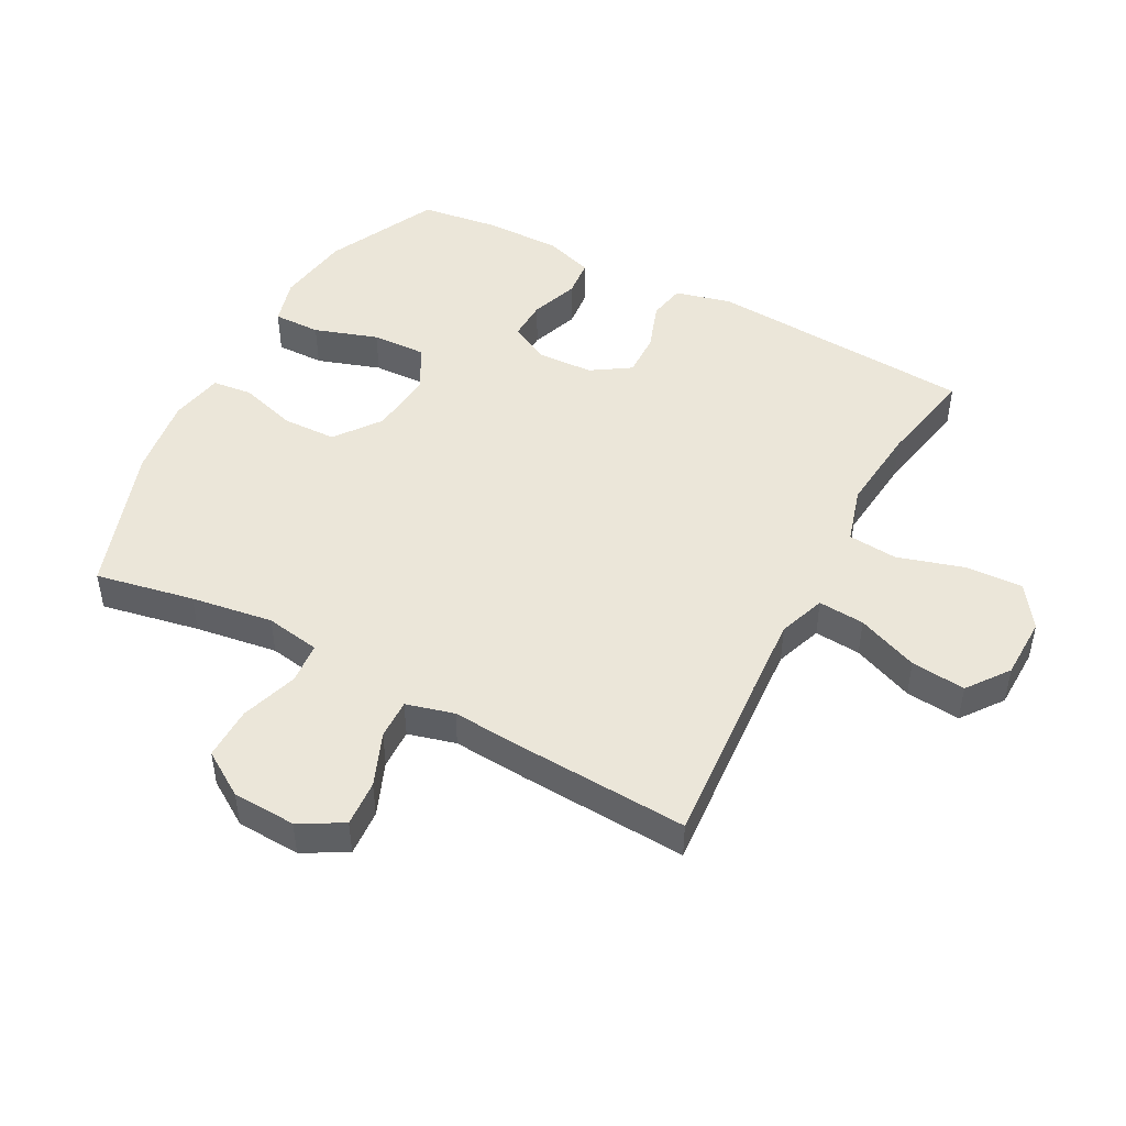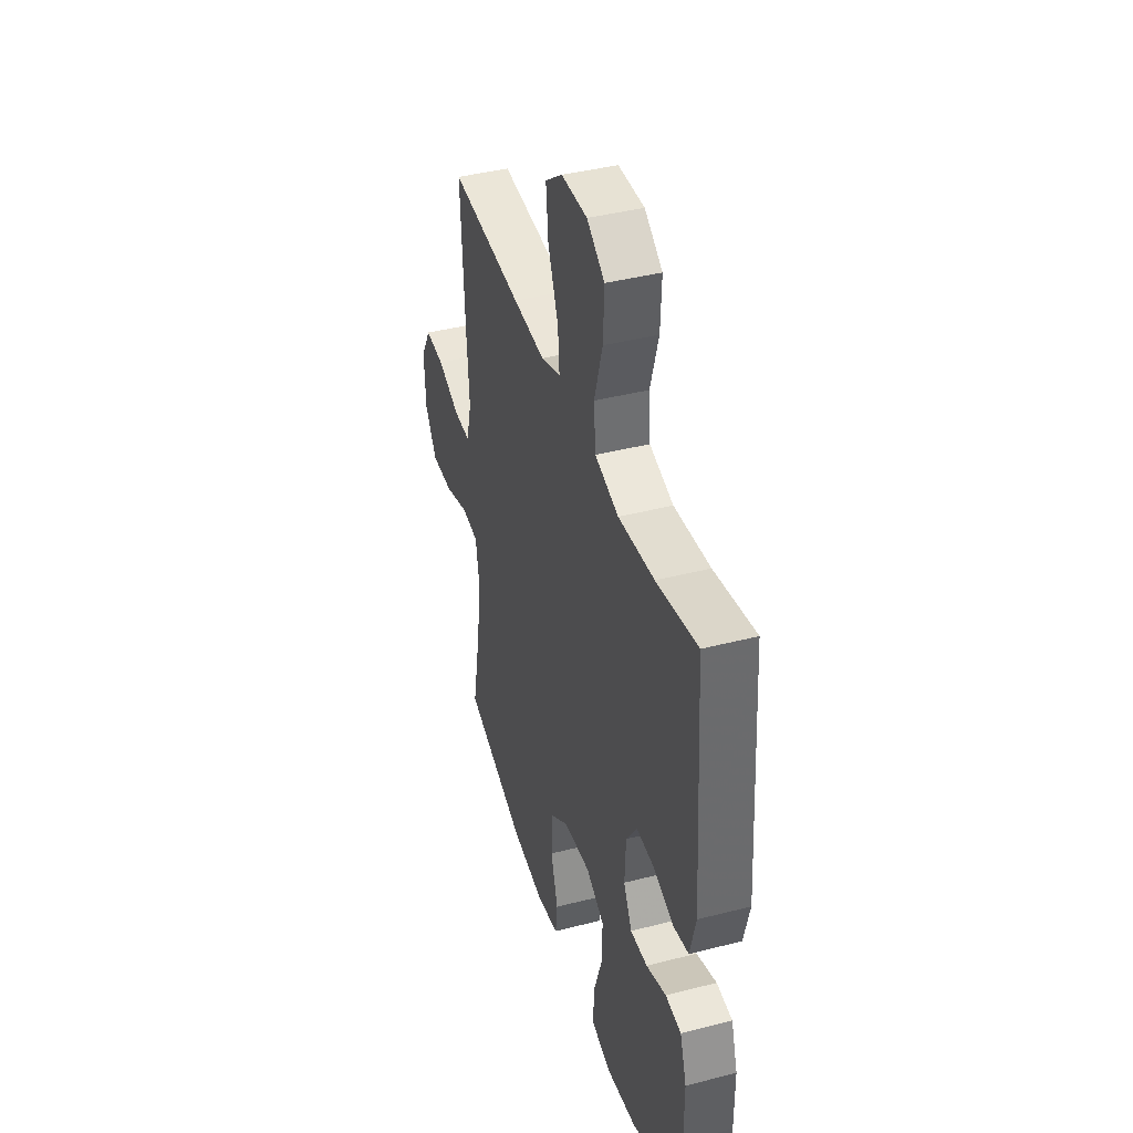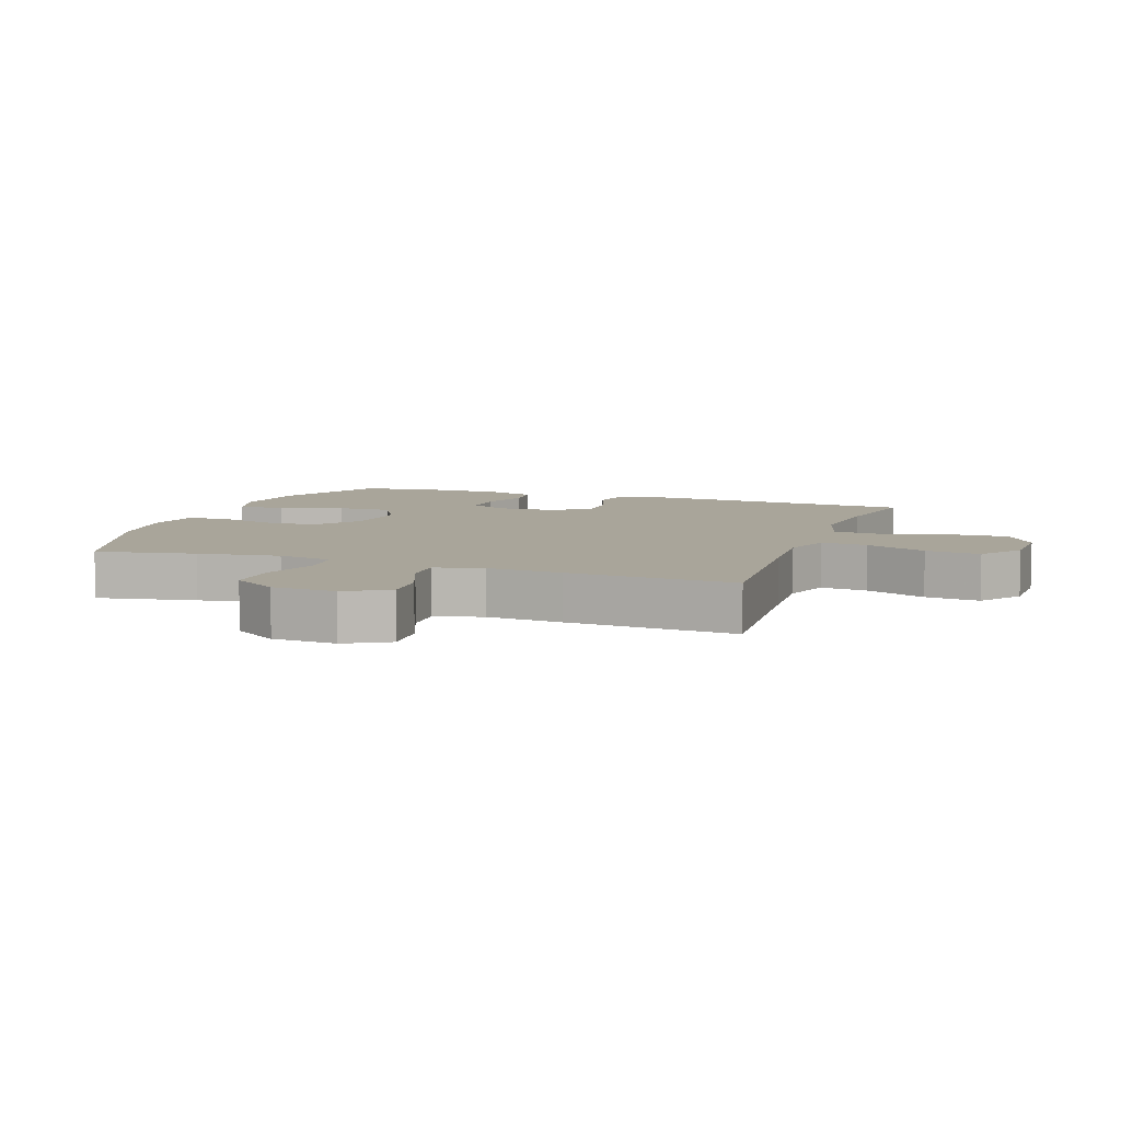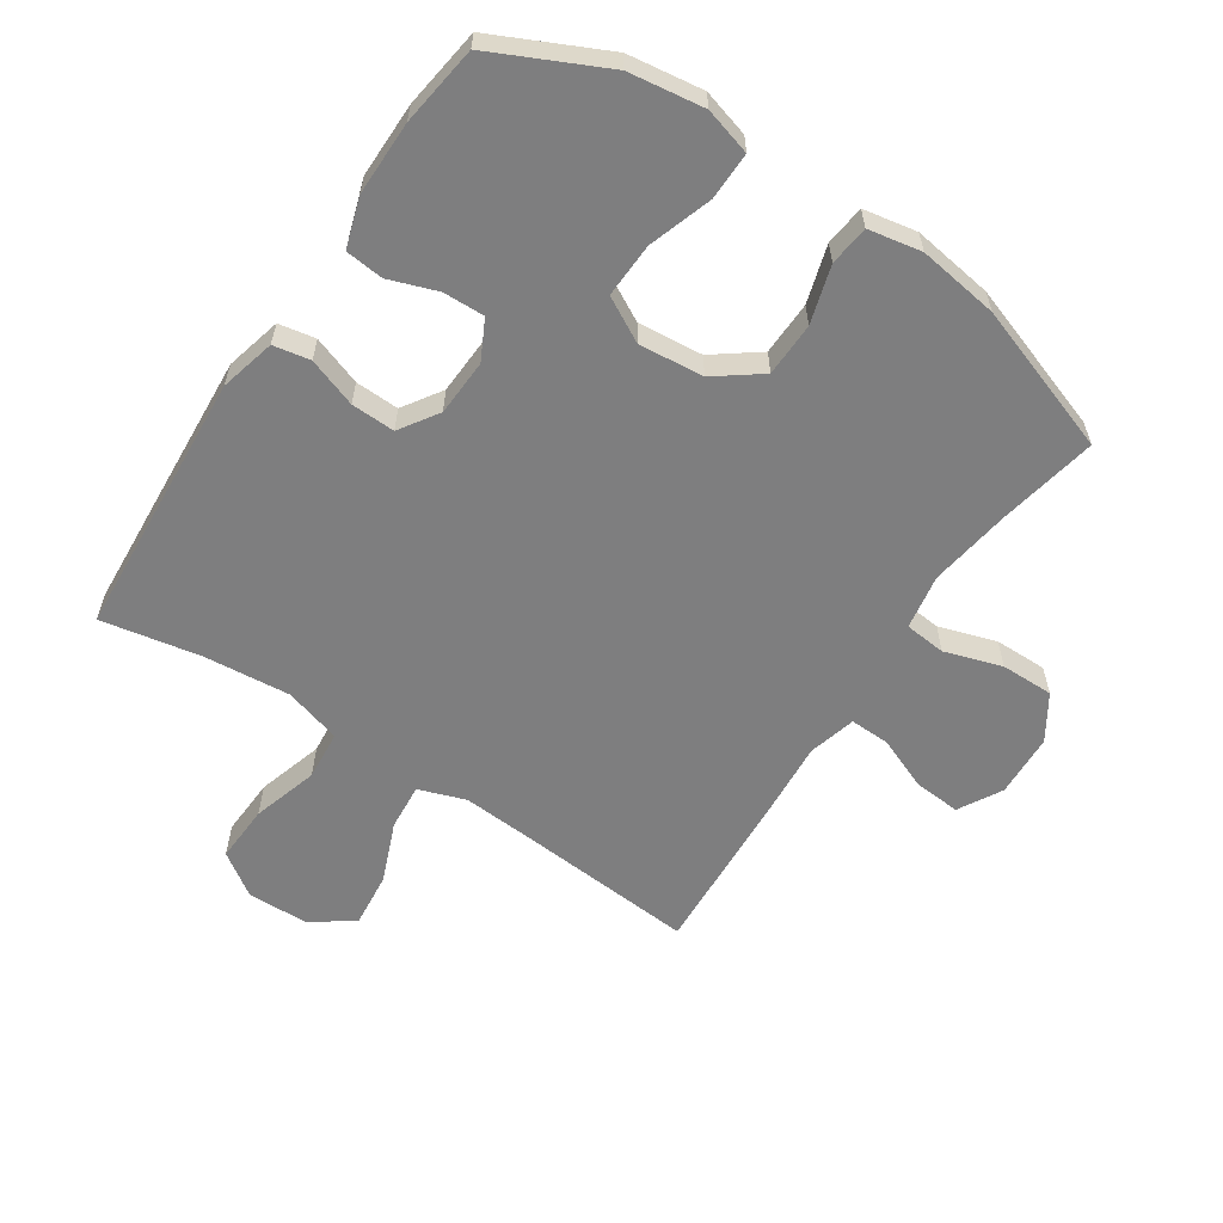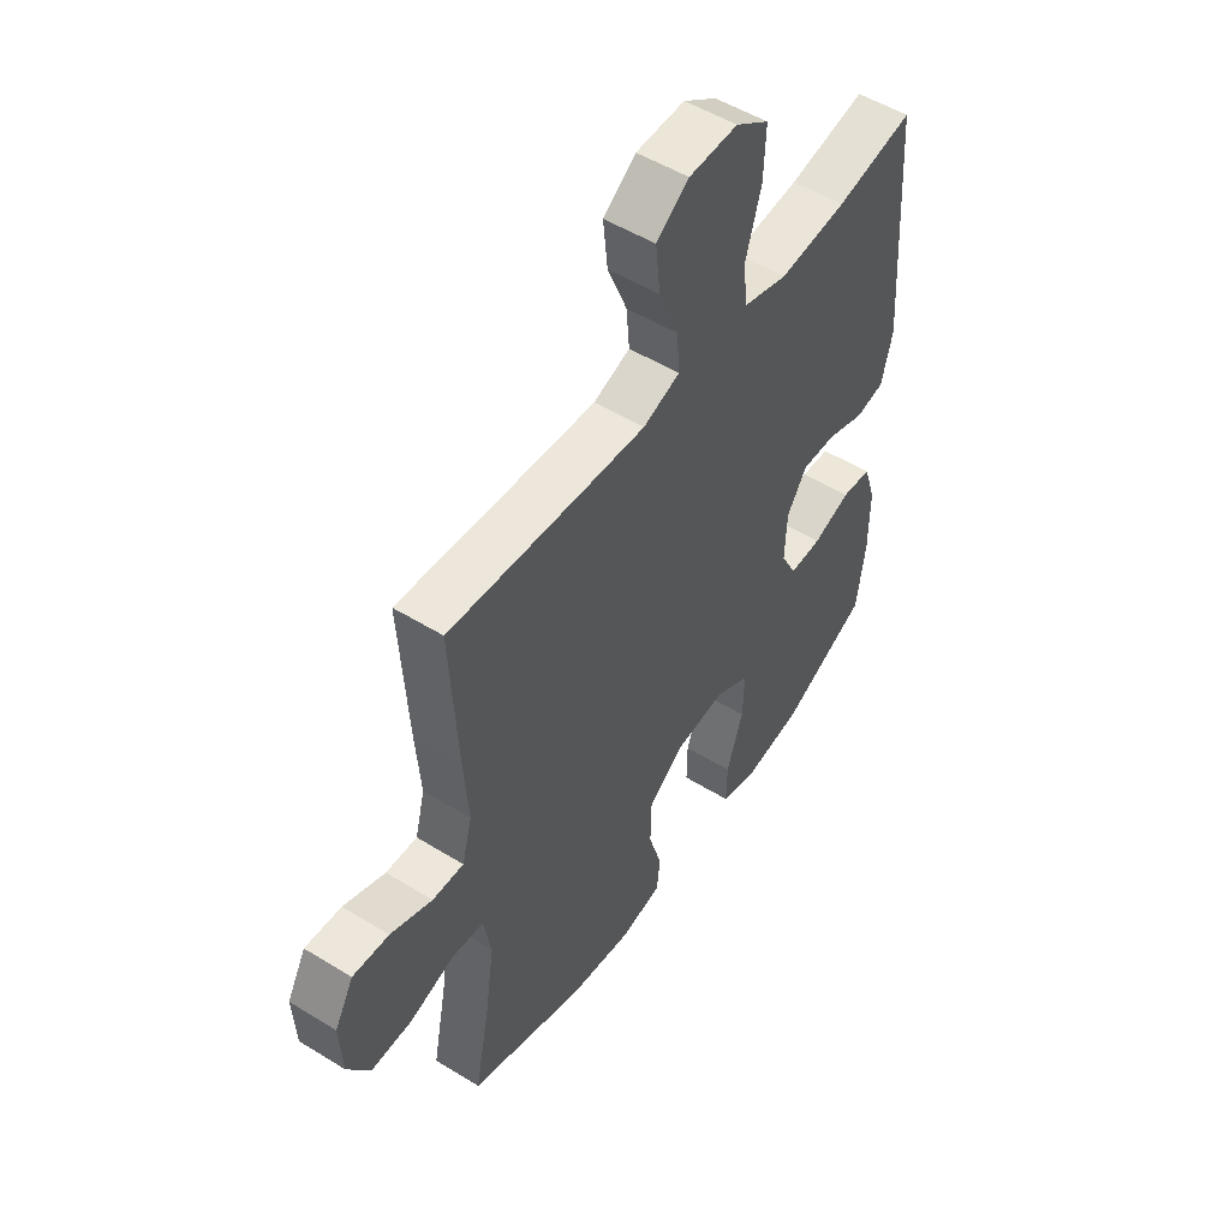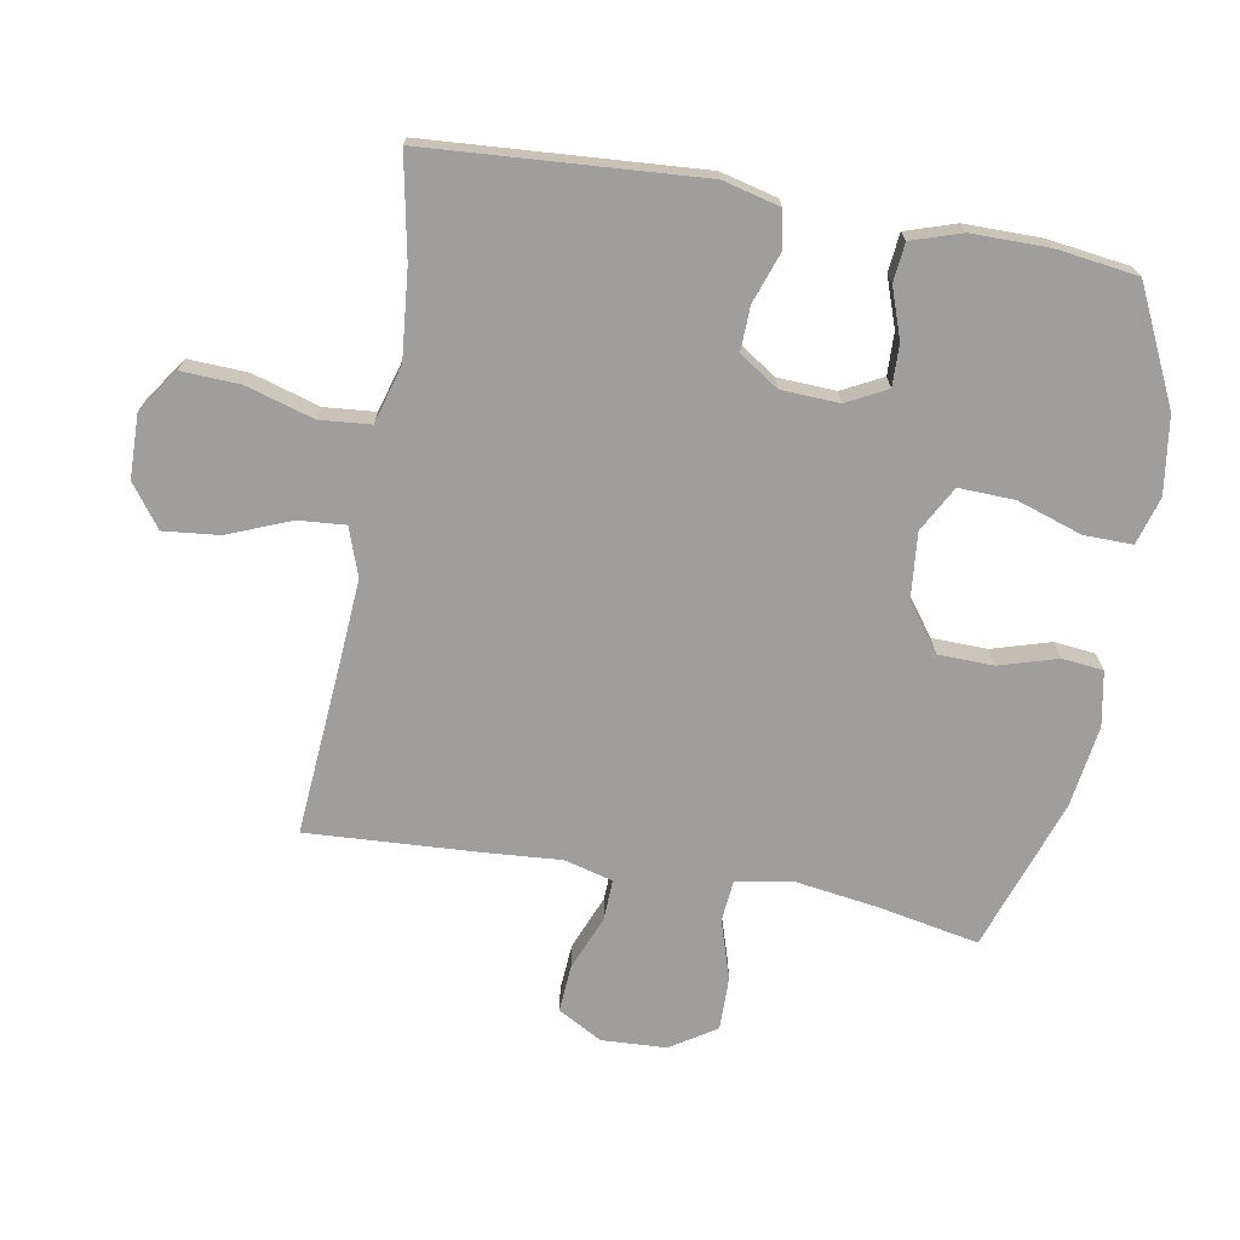
<metadata>
{"format":"obj","ext":"obj","renderer":"f3d","projection":"perspective","resolution":1024,"background":"white","views":[{"elev":47.4,"azim":-61.9,"up":"+Y"},{"elev":41.2,"azim":72.7,"up":"+Z"},{"elev":7.5,"azim":-70.4,"up":"+Y"},{"elev":-59.5,"azim":146.3,"up":"+Y"},{"elev":51.9,"azim":-56.3,"up":"+Z"},{"elev":-71.0,"azim":79.9,"up":"+Y"}]}
</metadata>
<code>
v 0.5 0.07 0.5
v 0.529 0.07 0.08
v 0.507 0.07 -0.008
v 0.449 0.07 -0.019
v 0.372 0.07 0.008
v 0.303 0.07 0.01
v 0.263 0.07 -0.051
v 0.259 0.07 -0.14
v 0.291 0.07 -0.202
v 0.356 0.07 -0.2
v 0.432 0.07 -0.173
v 0.492 0.07 -0.179
v 0.517 0.07 -0.256
v 0.517 0.07 -0.374
v 0.5 0.07 -0.5
v 0.325 0.07 -0.584
v 0.207 0.07 -0.601
v 0.133 0.07 -0.58
v 0.134 0.07 -0.505
v 0.167 0.07 -0.405
v 0.17 0.07 -0.319
v 0.1 0.07 -0.281
v -0.002 0.07 -0.291
v -0.073 0.07 -0.344
v -0.075 0.07 -0.429
v -0.048 0.07 -0.519
v -0.055 0.07 -0.582
v -0.139 0.07 -0.598
v -0.266 0.07 -0.58
v -0.5 0.07 -0.5
v -0.47 0.07 -0.345
v -0.451 0.07 -0.216
v -0.466 0.07 -0.13
v -0.531 0.07 -0.124
v -0.621 0.07 -0.153
v -0.704 0.07 -0.154
v -0.749 0.07 -0.084
v -0.754 0.07 0.016
v -0.716 0.07 0.084
v -0.643 0.07 0.079
v -0.559 0.07 0.045
v -0.496 0.07 0.043
v -0.476 0.07 0.118
v -0.485 0.07 0.237
v -0.5 0.07 0.5
v -0.225 0.07 0.479
v -0.104 0.07 0.471
v -0.03 0.07 0.497
v -0.036 0.07 0.57
v -0.075 0.07 0.666
v -0.084 0.07 0.752
v -0.019 0.07 0.8
v 0.079 0.07 0.802
v 0.146 0.07 0.756
v 0.142 0.07 0.665
v 0.111 0.07 0.561
v 0.118 0.07 0.483
v 0.208 0.07 0.457
v 0.344 0.07 0.47
v 0.5 0 0.5
v 0.529 0 0.08
v 0.507 0 -0.008
v 0.449 0 -0.019
v 0.372 0 0.008
v 0.303 0 0.01
v 0.263 0 -0.051
v 0.259 0 -0.14
v 0.291 0 -0.202
v 0.356 0 -0.2
v 0.432 0 -0.173
v 0.492 0 -0.179
v 0.517 0 -0.256
v 0.517 0 -0.374
v 0.5 0 -0.5
v 0.325 0 -0.584
v 0.207 0 -0.601
v 0.133 0 -0.58
v 0.134 0 -0.505
v 0.167 0 -0.405
v 0.17 0 -0.319
v 0.1 0 -0.281
v -0.002 0 -0.291
v -0.073 0 -0.344
v -0.075 0 -0.429
v -0.048 0 -0.519
v -0.055 0 -0.582
v -0.139 0 -0.598
v -0.266 0 -0.58
v -0.5 0 -0.5
v -0.47 0 -0.345
v -0.451 0 -0.216
v -0.466 0 -0.13
v -0.531 0 -0.124
v -0.621 0 -0.153
v -0.704 0 -0.154
v -0.749 0 -0.084
v -0.754 0 0.016
v -0.716 0 0.084
v -0.643 0 0.079
v -0.559 0 0.045
v -0.496 0 0.043
v -0.476 0 0.118
v -0.485 0 0.237
v -0.5 0 0.5
v -0.225 0 0.479
v -0.104 0 0.471
v -0.03 0 0.497
v -0.036 0 0.57
v -0.075 0 0.666
v -0.084 0 0.752
v -0.019 0 0.8
v 0.079 0 0.802
v 0.146 0 0.756
v 0.142 0 0.665
v 0.111 0 0.561
v 0.118 0 0.483
v 0.208 0 0.457
v 0.344 0 0.47
f 53 54 55 56
f 53 56 57
f 52 53 57
f 49 50 51 52
f 48 49 52 57
f 47 48 57 58
f 43 44 45 46
f 42 43 46 47
f 38 39 40 41
f 38 41 42
f 37 38 42
f 34 35 36 37
f 33 34 37 42
f 32 33 42 47
f 28 29 30 31
f 25 26 27 28
f 24 25 28 31
f 23 24 31 32
f 17 18 19 20
f 17 20 21
f 16 17 21
f 15 16 21
f 14 15 21
f 13 14 21 22
f 10 11 12 13
f 9 10 13 22
f 2 3 4 5
f 59 1 2 5
f 58 59 5 6
f 8 9 22 23
f 7 8 23 32
f 32 47 58
f 6 7 32 58
f 115 114 113 112
f 116 115 112
f 116 112 111
f 111 110 109 108
f 116 111 108 107
f 117 116 107 106
f 105 104 103 102
f 106 105 102 101
f 100 99 98 97
f 101 100 97
f 101 97 96
f 96 95 94 93
f 101 96 93 92
f 106 101 92 91
f 90 89 88 87
f 87 86 85 84
f 90 87 84 83
f 91 90 83 82
f 79 78 77 76
f 80 79 76
f 80 76 75
f 80 75 74
f 80 74 73
f 81 80 73 72
f 72 71 70 69
f 81 72 69 68
f 64 63 62 61
f 64 61 60 118
f 65 64 118 117
f 82 81 68 67
f 91 82 67 66
f 117 106 91
f 117 91 66 65
f 1 60 61 2
f 2 61 62 3
f 3 62 63 4
f 4 63 64 5
f 5 64 65 6
f 6 65 66 7
f 7 66 67 8
f 8 67 68 9
f 9 68 69 10
f 10 69 70 11
f 11 70 71 12
f 12 71 72 13
f 13 72 73 14
f 14 73 74 15
f 15 74 75 16
f 16 75 76 17
f 17 76 77 18
f 18 77 78 19
f 19 78 79 20
f 20 79 80 21
f 21 80 81 22
f 22 81 82 23
f 23 82 83 24
f 24 83 84 25
f 25 84 85 26
f 26 85 86 27
f 27 86 87 28
f 28 87 88 29
f 29 88 89 30
f 30 89 90 31
f 31 90 91 32
f 32 91 92 33
f 33 92 93 34
f 34 93 94 35
f 35 94 95 36
f 36 95 96 37
f 37 96 97 38
f 38 97 98 39
f 39 98 99 40
f 40 99 100 41
f 41 100 101 42
f 42 101 102 43
f 43 102 103 44
f 44 103 104 45
f 45 104 105 46
f 46 105 106 47
f 47 106 107 48
f 48 107 108 49
f 49 108 109 50
f 50 109 110 51
f 51 110 111 52
f 52 111 112 53
f 53 112 113 54
f 54 113 114 55
f 55 114 115 56
f 56 115 116 57
f 57 116 117 58
f 58 117 118 59
f 59 118 60 1

</code>
